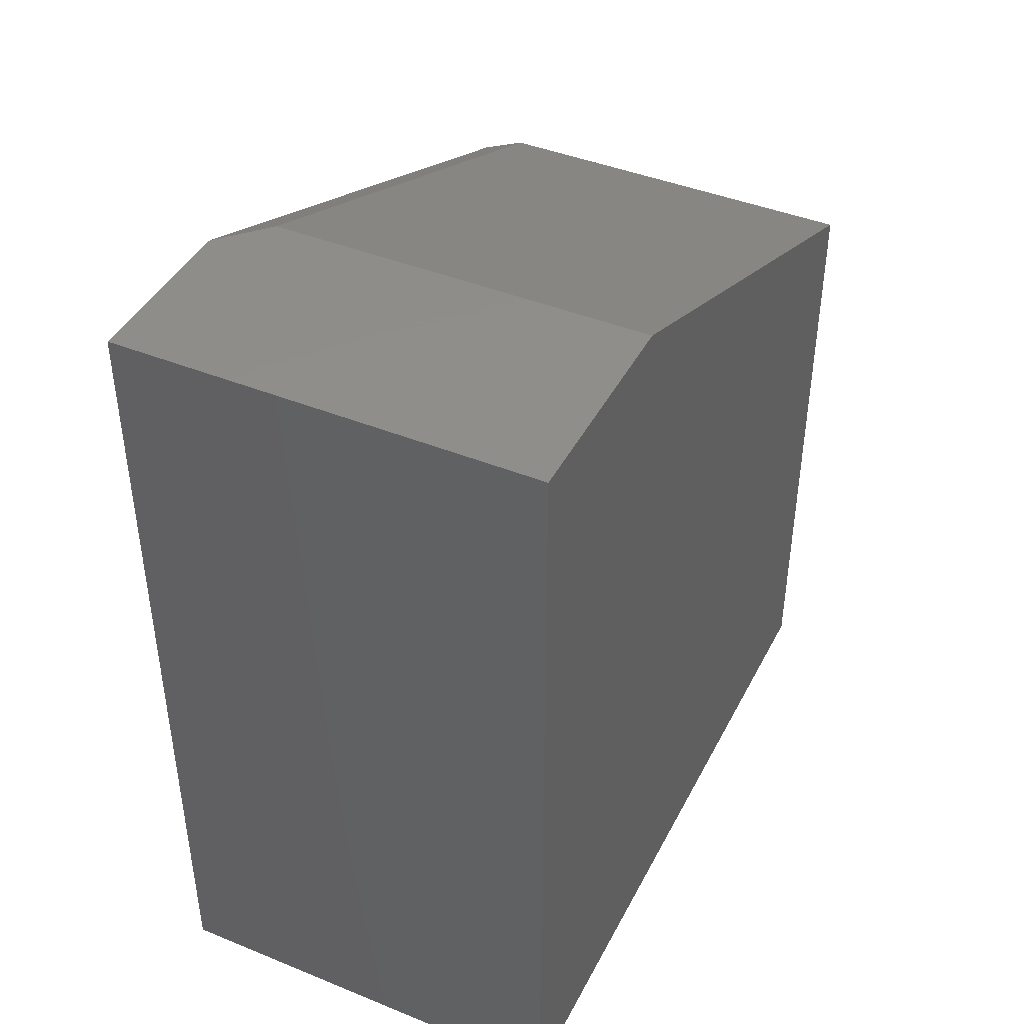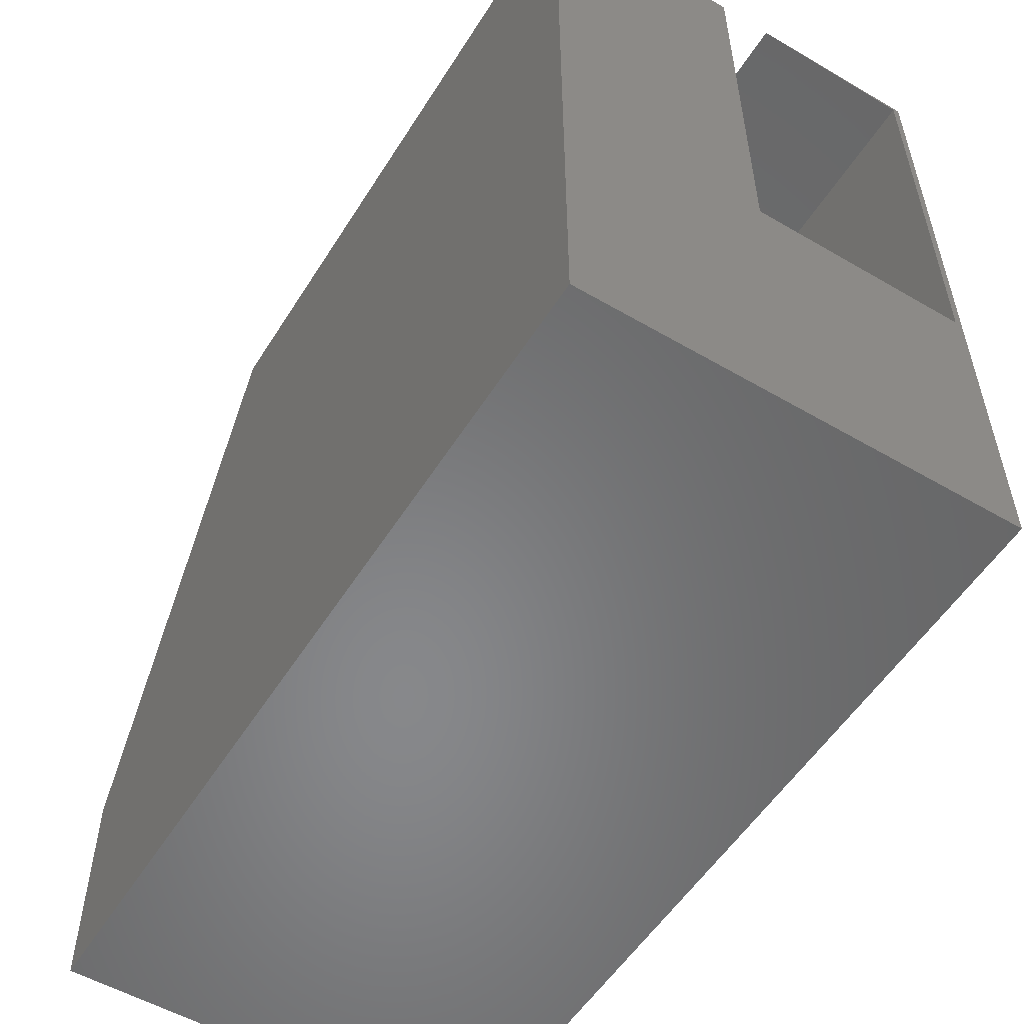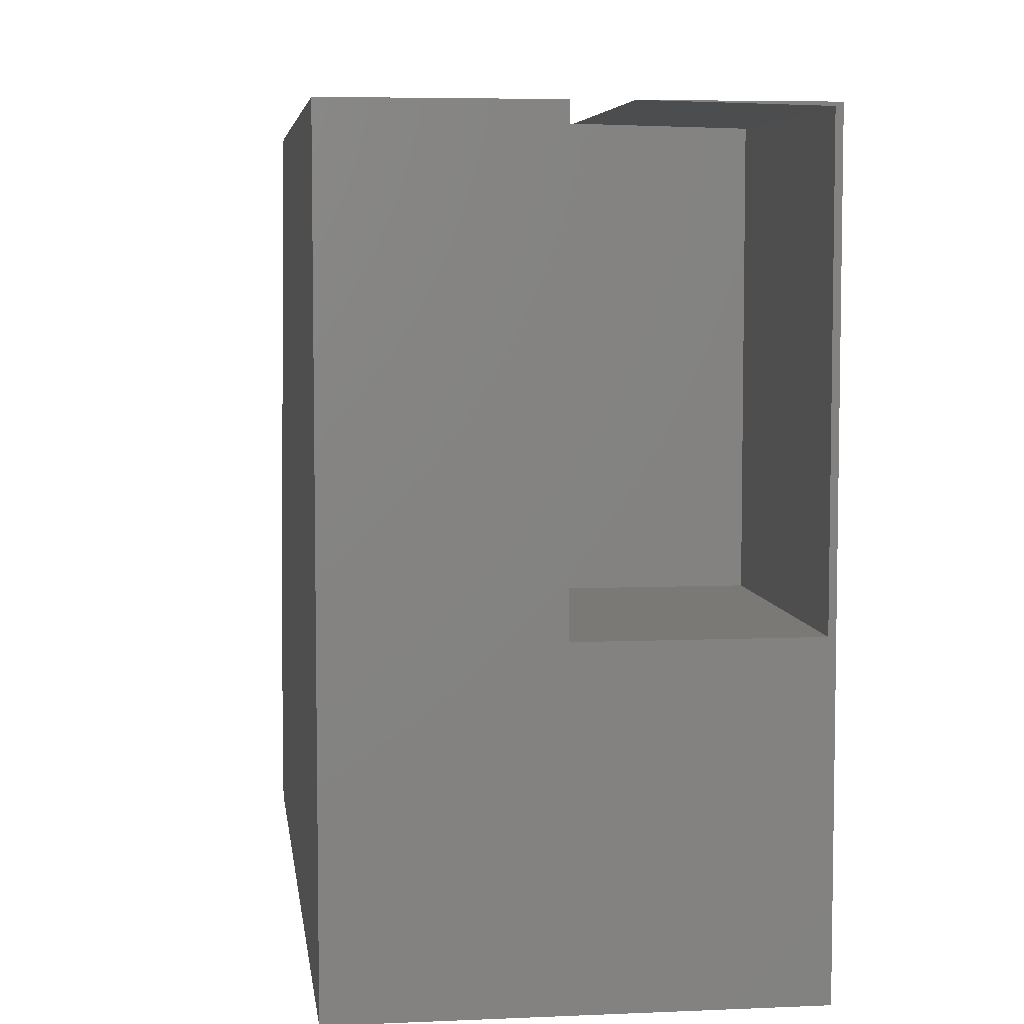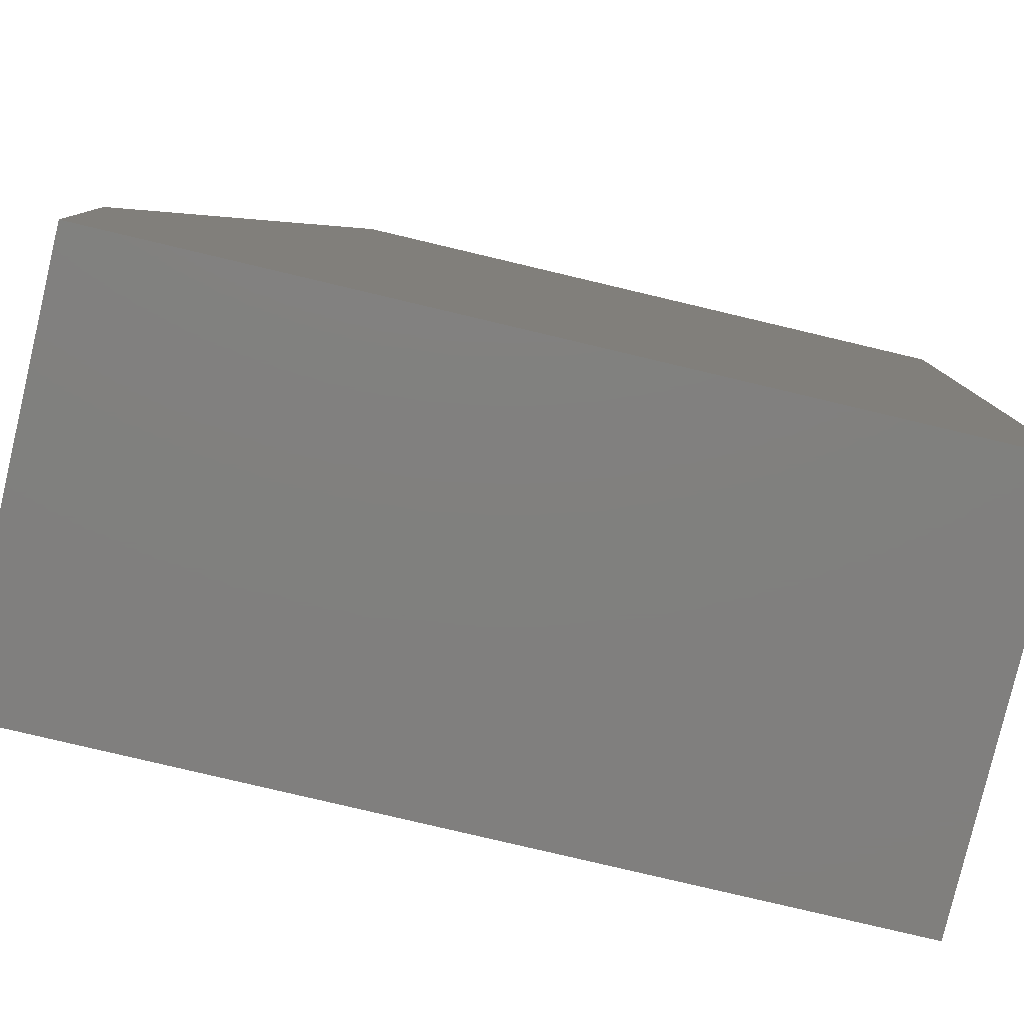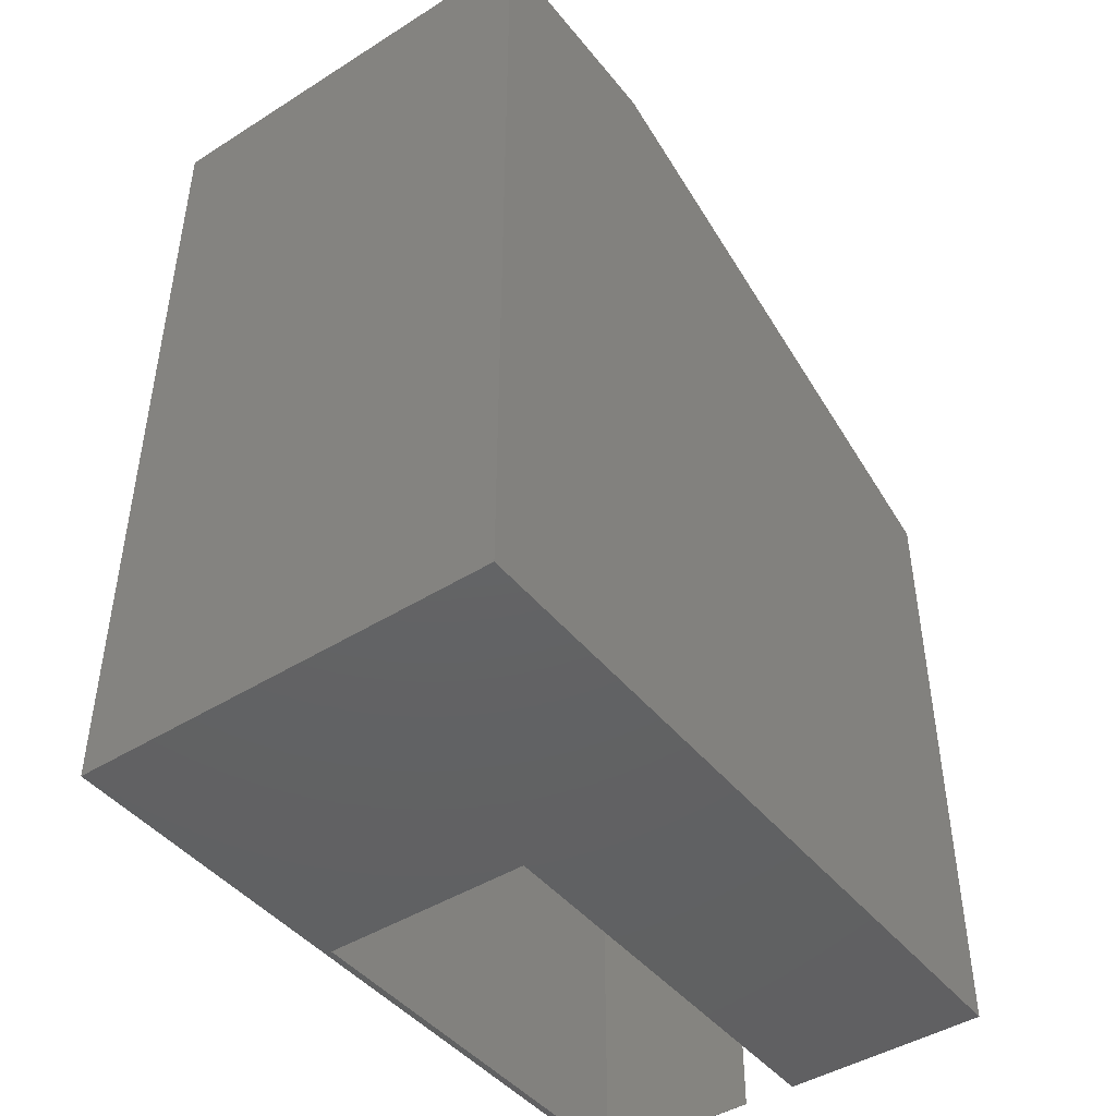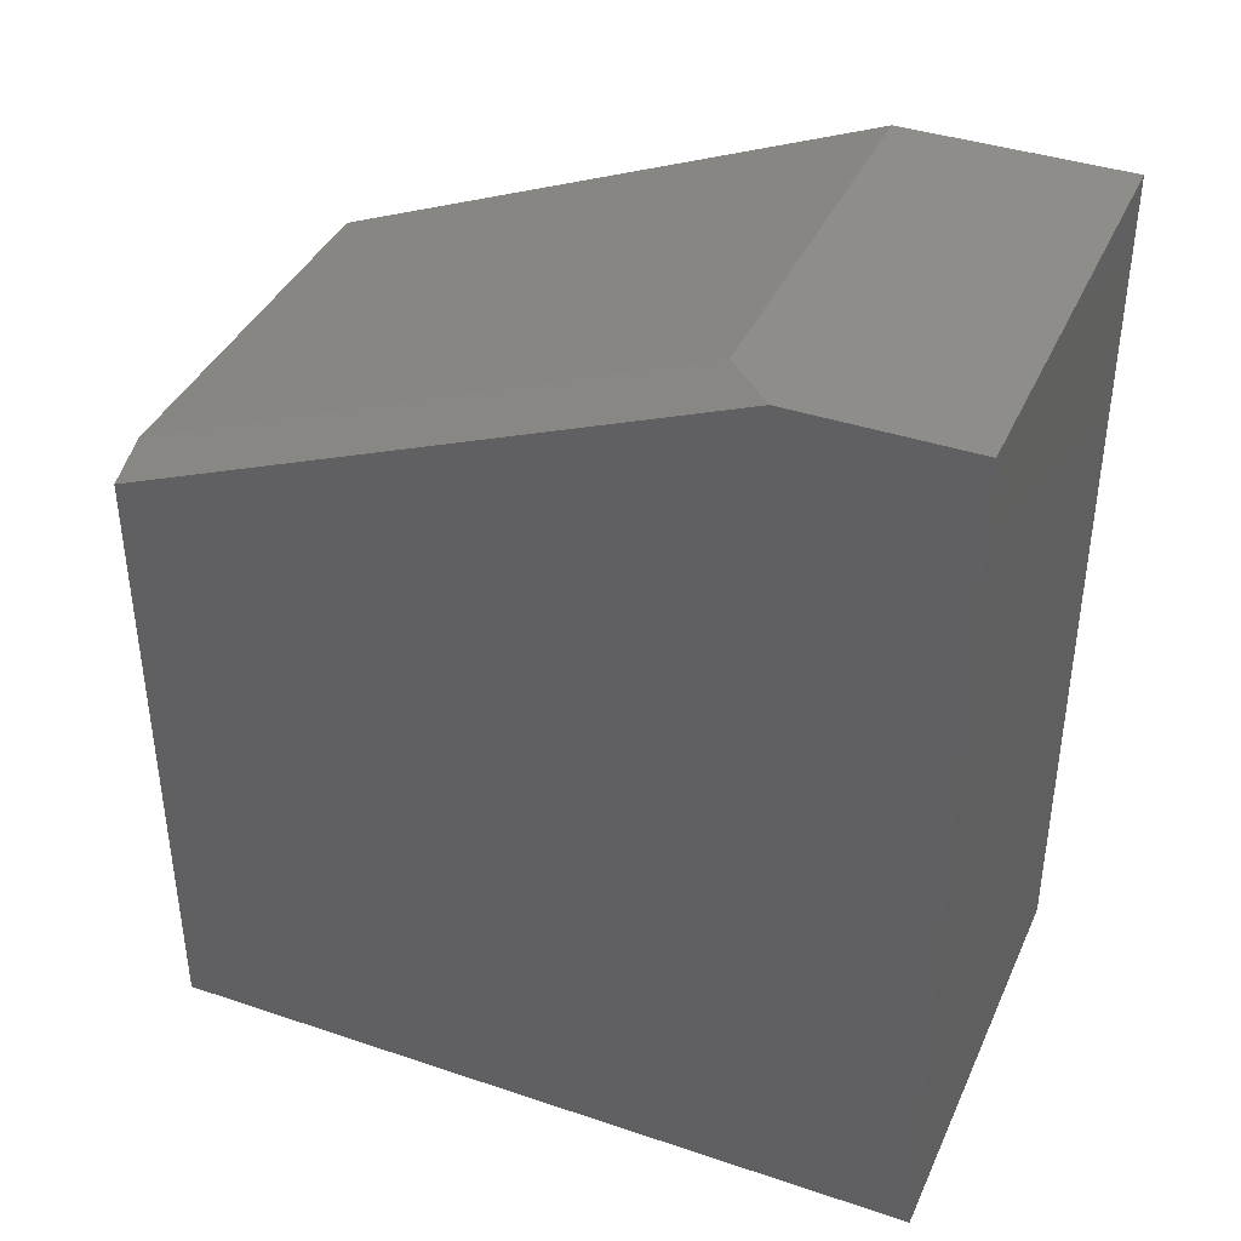
<metadata>
{"format":"stl","ext":"stl","renderer":"f3d","projection":"perspective","resolution":1024,"background":"white","views":[{"elev":42.6,"azim":-154.2,"up":"+Y"},{"elev":-54.4,"azim":-31.7,"up":"+Z"},{"elev":5.9,"azim":-7.4,"up":"+Z"},{"elev":-80.0,"azim":-103.3,"up":"+Z"},{"elev":-44.7,"azim":-143.9,"up":"+Y"},{"elev":39.4,"azim":112.7,"up":"+Y"}]}
</metadata>
<code>
# stl→obj: 22 verts, 40 faces
v 0.375 0 0
v 0 0 0
v 0.375 0.75 -4.592e-17
v 0 0.75 -4.592e-17
v 0.375 4.012e-17 0.6553
v 0.375 0.75 0.148
v 0.375 0.5437 0.6553
v 0.3691 3.154e-17 0.6522
v 0.2261 2.377e-17 0.6553
v 0.3691 1.051e-17 0.2734
v 0.1797 -2.215e-33 0.2734
v 0.1797 0 0.6553
v 0 4.012e-17 0.6553
v 0.3691 0.2812 0.6522
v 0.2261 0.2812 0.6553
v 0 0.5605 0.6553
v 0.1797 0.2812 0.6562
v 0.3359 0.5605 0.6553
v 0.3691 0.2812 0.2734
v 0.1797 0.2812 0.2734
v 0.3359 0.75 0.1895
v 0 0.75 0.1895
f 1 2 3
f 3 2 4
f 1 3 5
f 5 3 6
f 5 6 7
f 8 5 9
f 1 5 8
f 1 8 10
f 1 10 11
f 1 11 2
f 11 12 2
f 2 12 13
f 8 9 14
f 14 9 15
f 13 12 16
f 16 12 17
f 16 17 18
f 18 17 7
f 9 5 15
f 15 5 7
f 15 7 17
f 19 14 20
f 20 14 15
f 20 15 17
f 17 12 20
f 20 12 11
f 19 10 14
f 14 10 8
f 11 10 20
f 20 10 19
f 21 22 18
f 18 22 16
f 4 22 3
f 3 22 21
f 3 21 6
f 7 6 18
f 18 6 21
f 16 22 13
f 13 22 4
f 13 4 2

</code>
